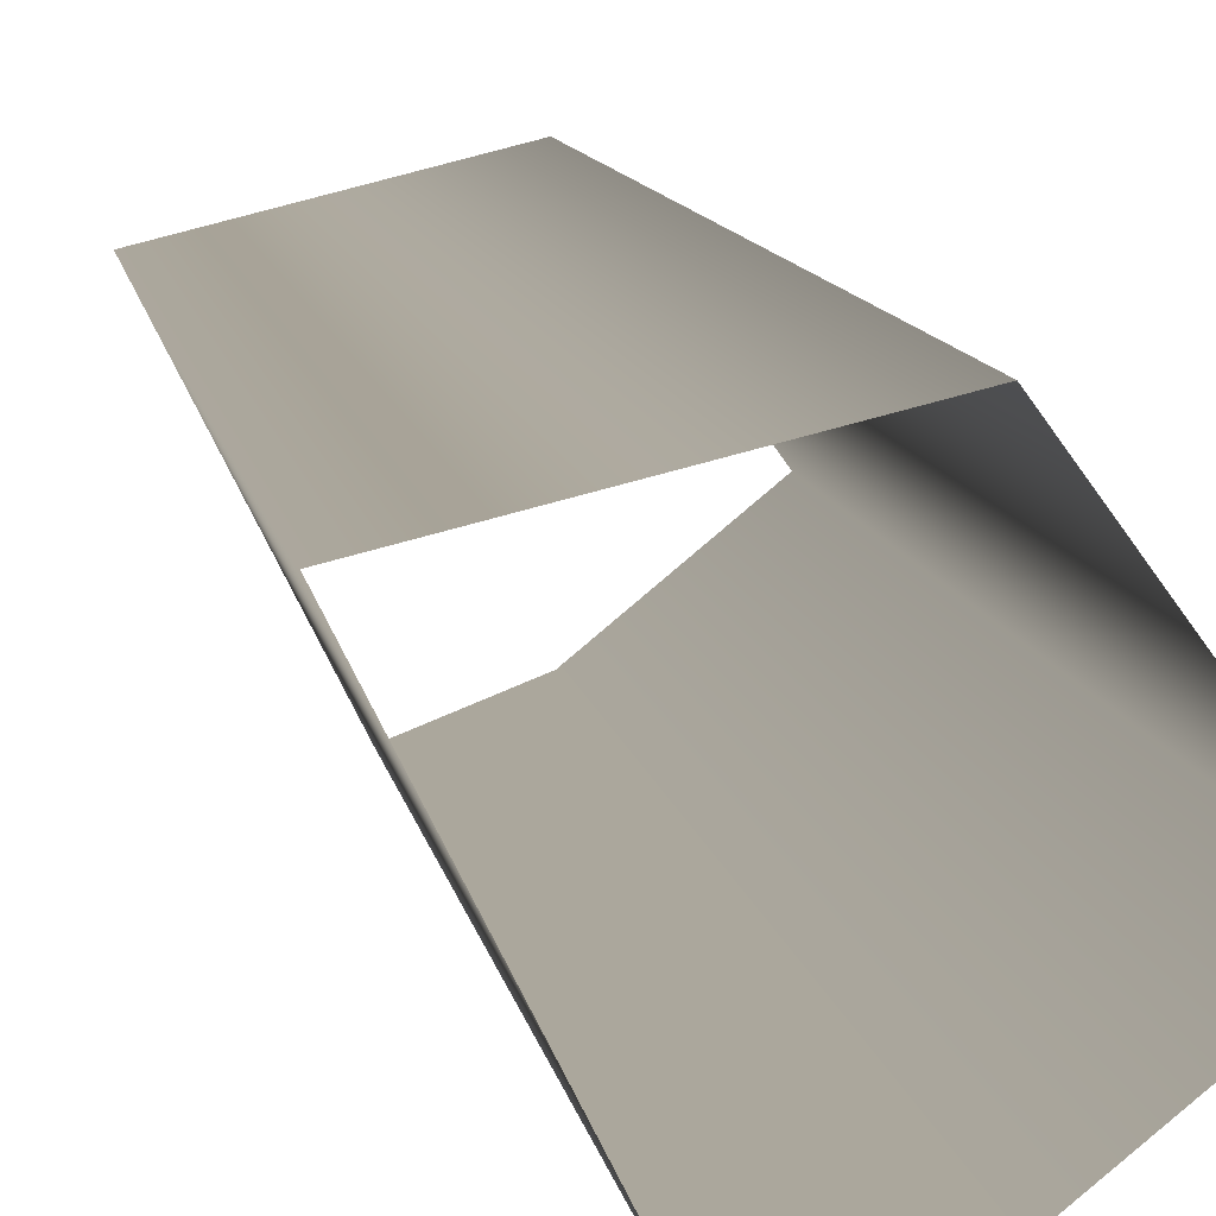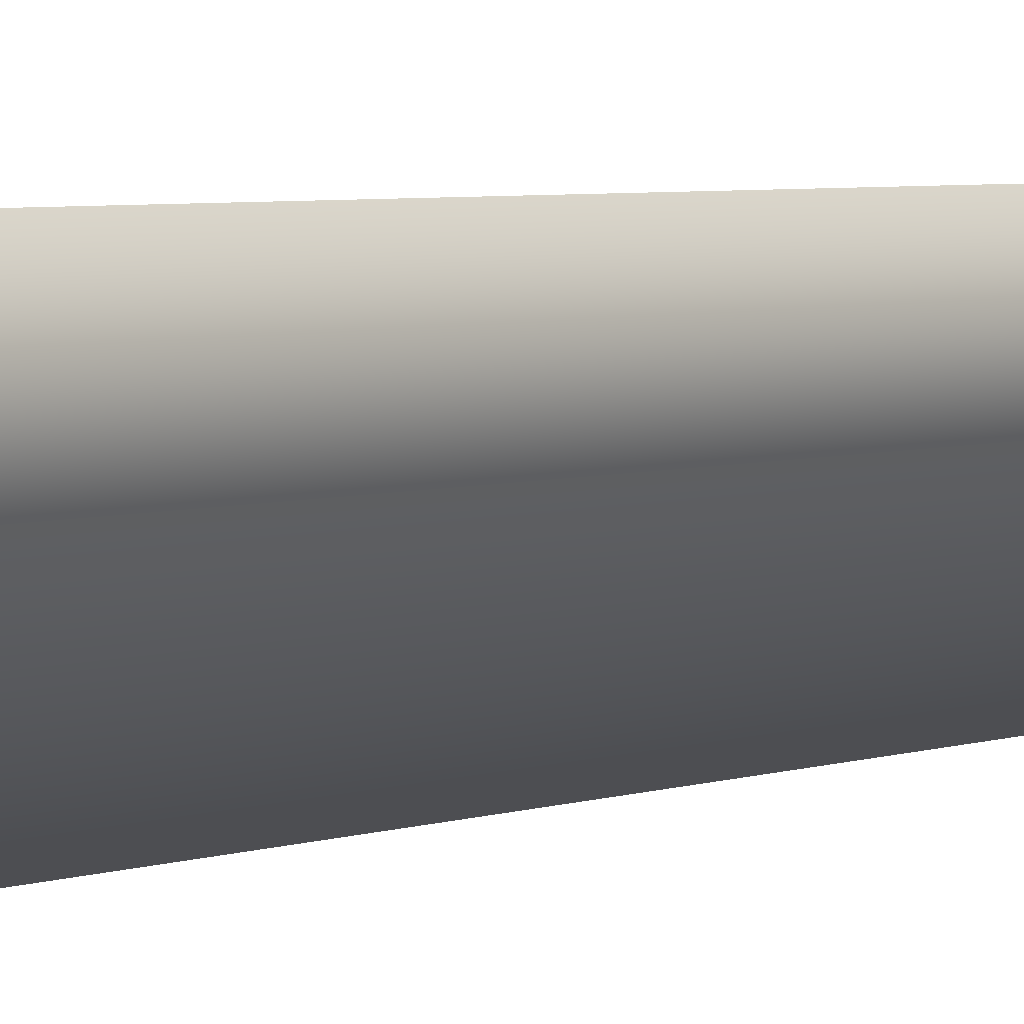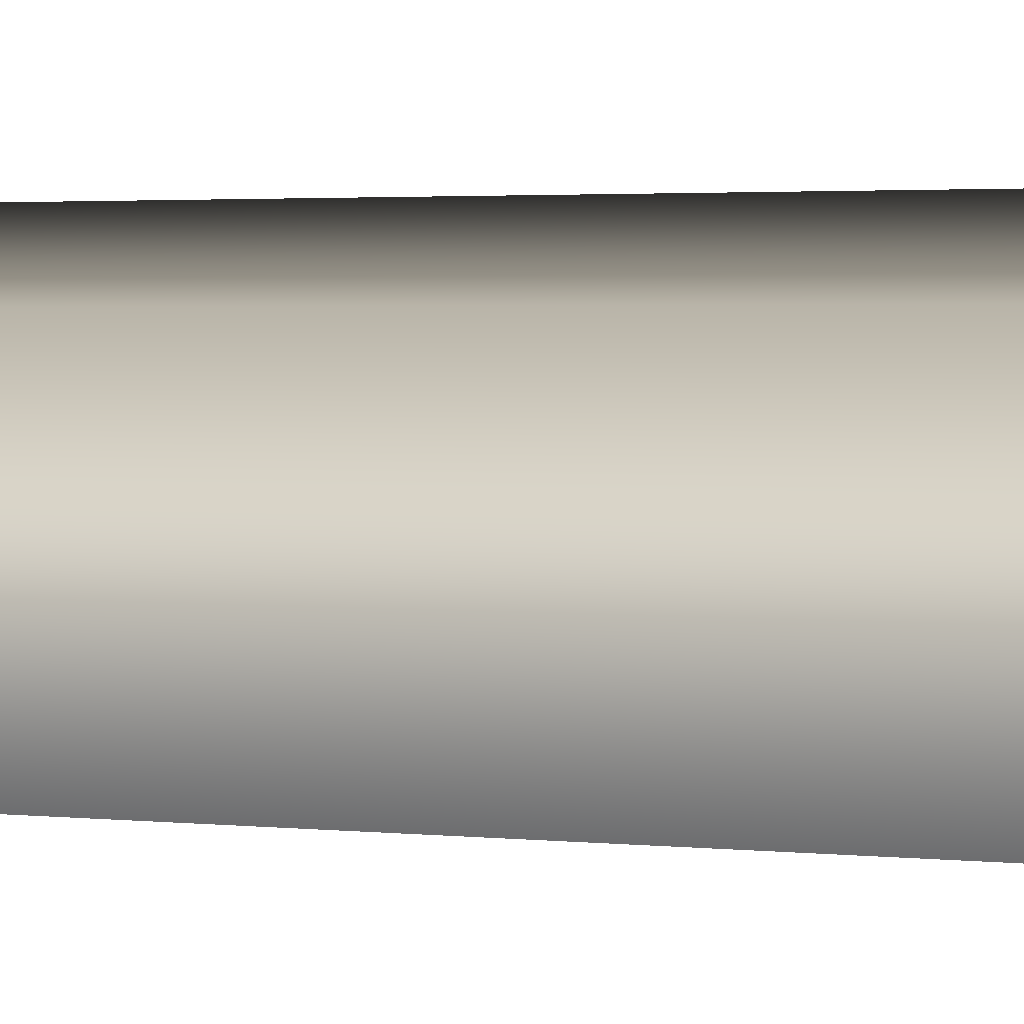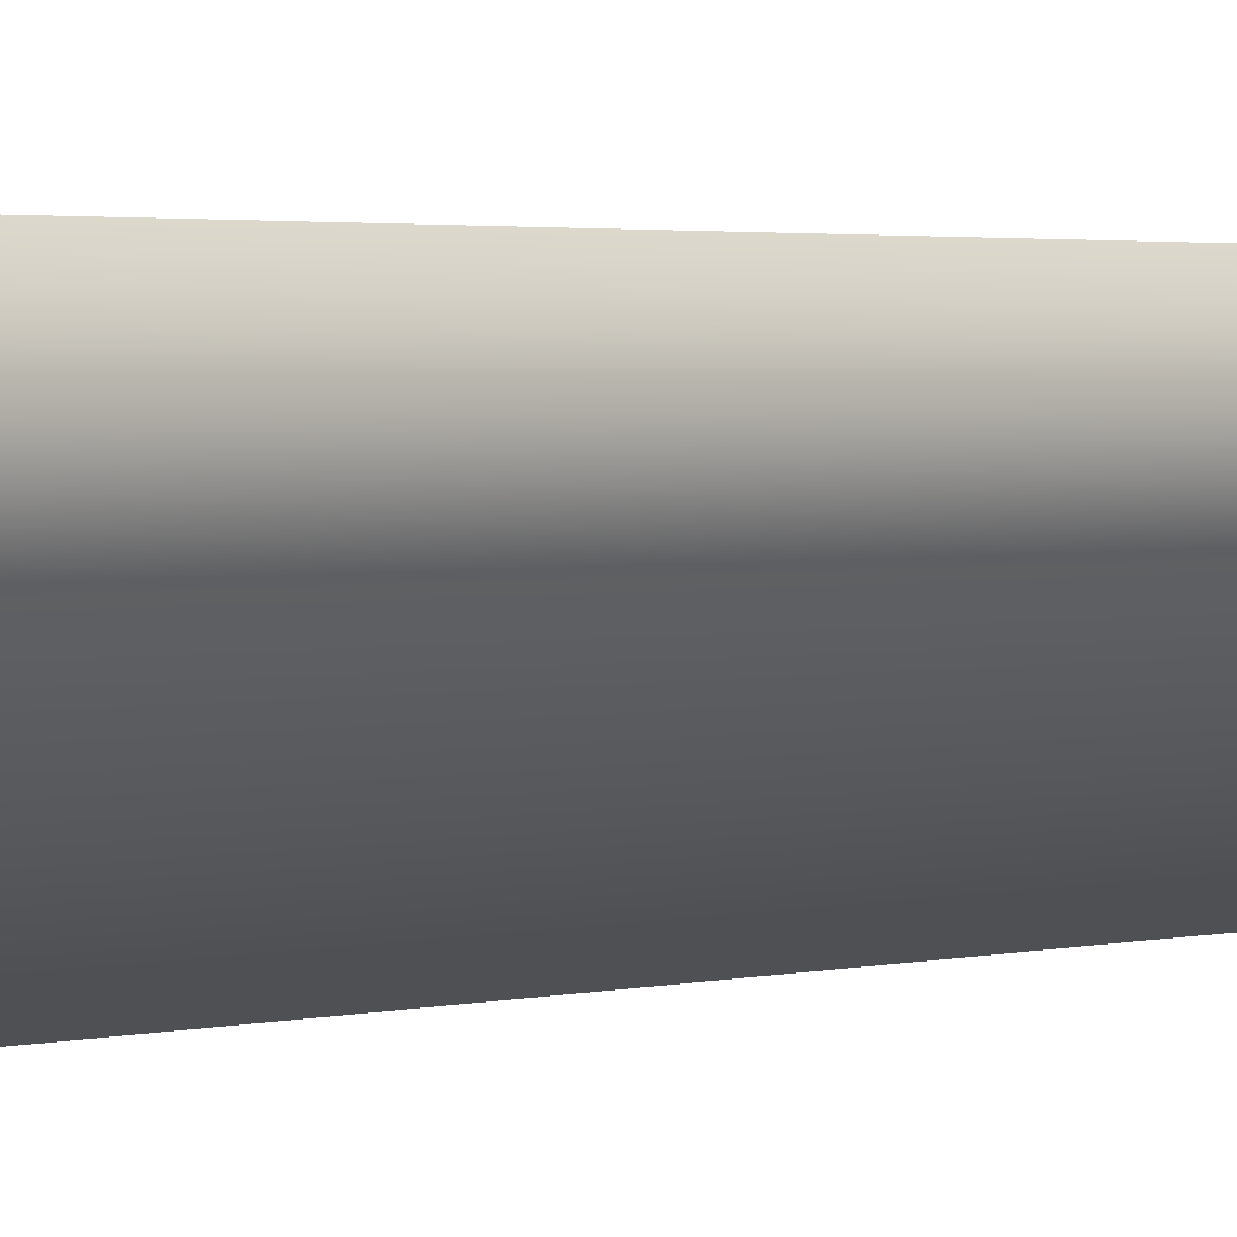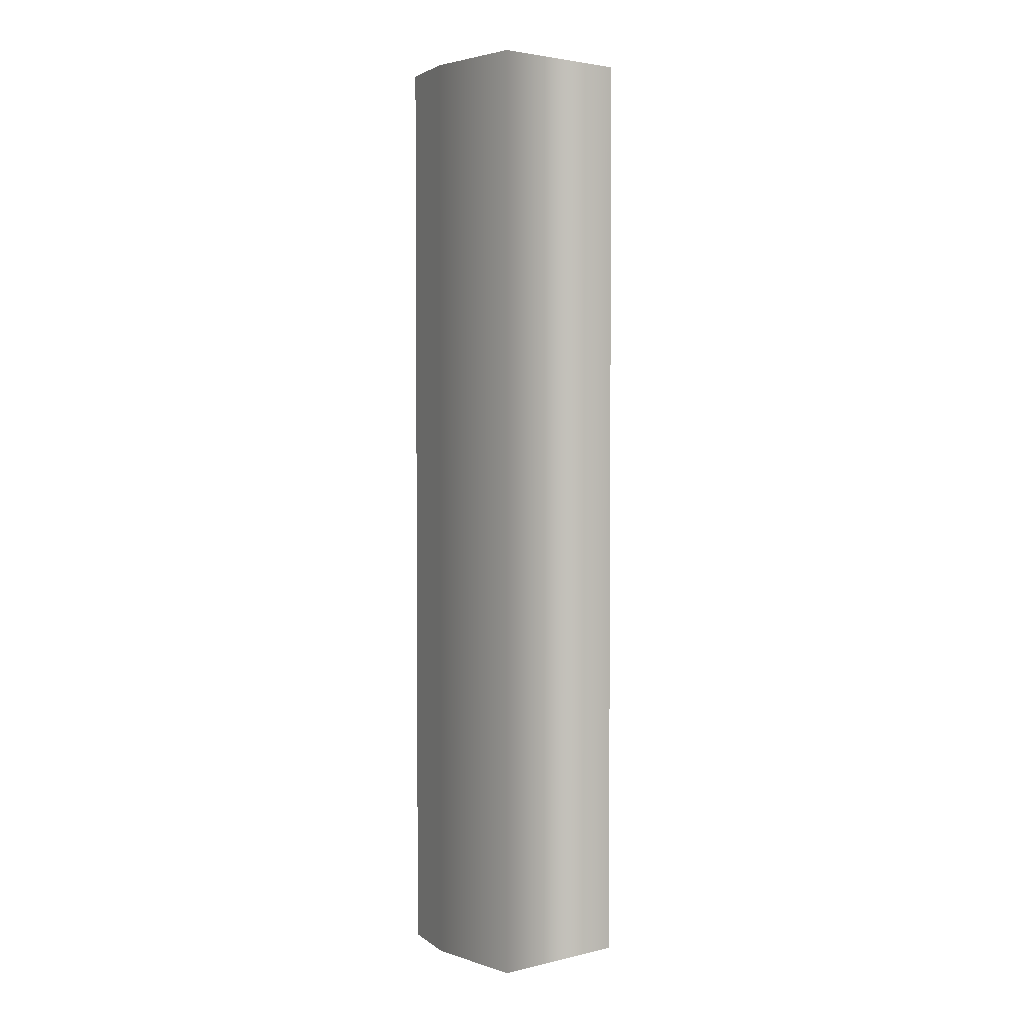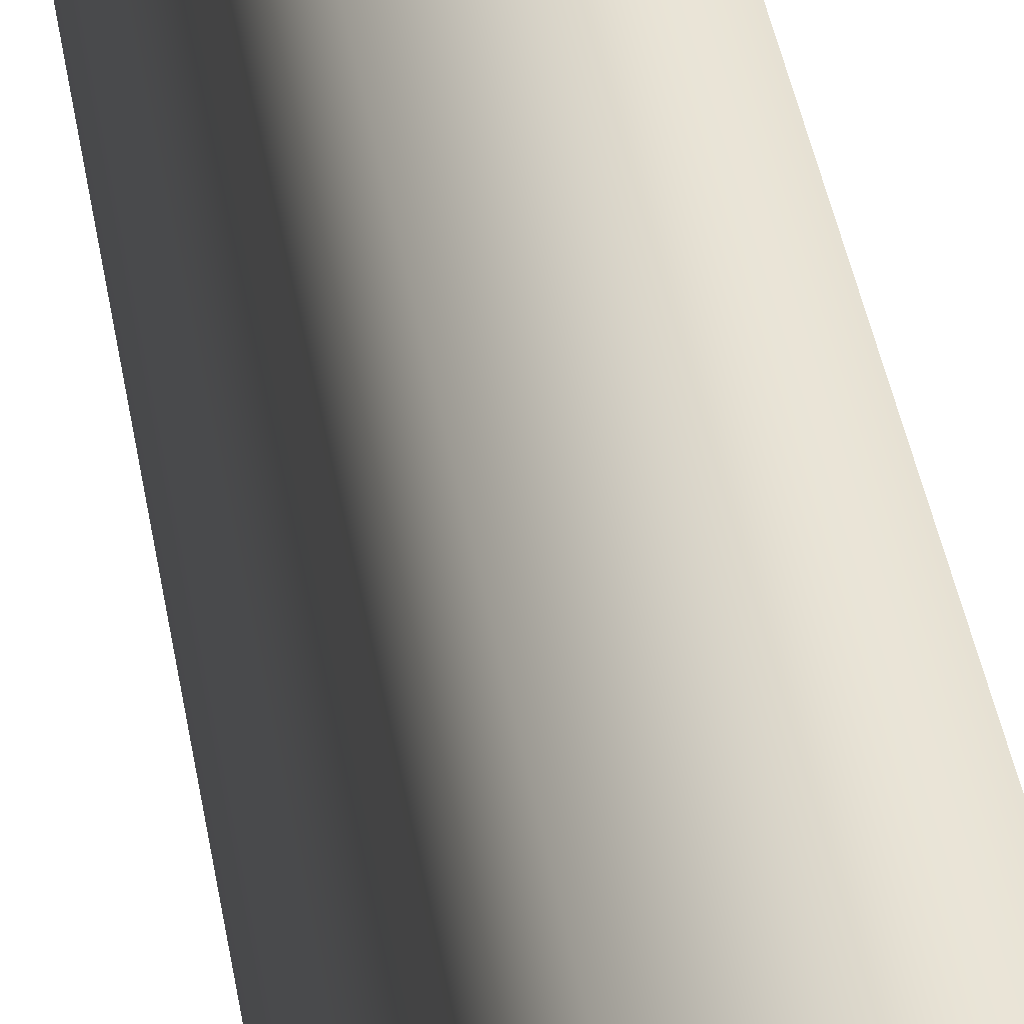
<metadata>
{"format":"obj","ext":"obj","renderer":"f3d","projection":"perspective","resolution":1024,"background":"white","views":[{"elev":6.9,"azim":173.7,"up":"+Z"},{"elev":4.2,"azim":-140.3,"up":"+Z"},{"elev":1.7,"azim":119.6,"up":"+Z"},{"elev":1.9,"azim":-137.6,"up":"+Z"},{"elev":3.0,"azim":-92.9,"up":"+Y"},{"elev":42.9,"azim":-9.7,"up":"+Z"}]}
</metadata>
<code>
g
v -29.8 108.4 -174.9
v -29.8 94.42 -174.9
v -28.51 108.4 -172.4
v -28.51 94.42 -172.4
v -30.71 108.4 -171.8
v -30.71 94.42 -171.8
v -31.93 108.4 -173.5
v -31.93 94.42 -173.5
v -30.73 108.4 -174.5
v -30.73 94.42 -174.5
v -29.8 108.4 -174.9
v -29.8 94.42 -174.9
g _0
f 3 2 1
f 2 3 4
f 5 4 3
f 4 5 6
f 7 6 5
f 6 7 8
f 9 8 7
f 8 9 10
f 11 10 9
f 10 11 12

</code>
